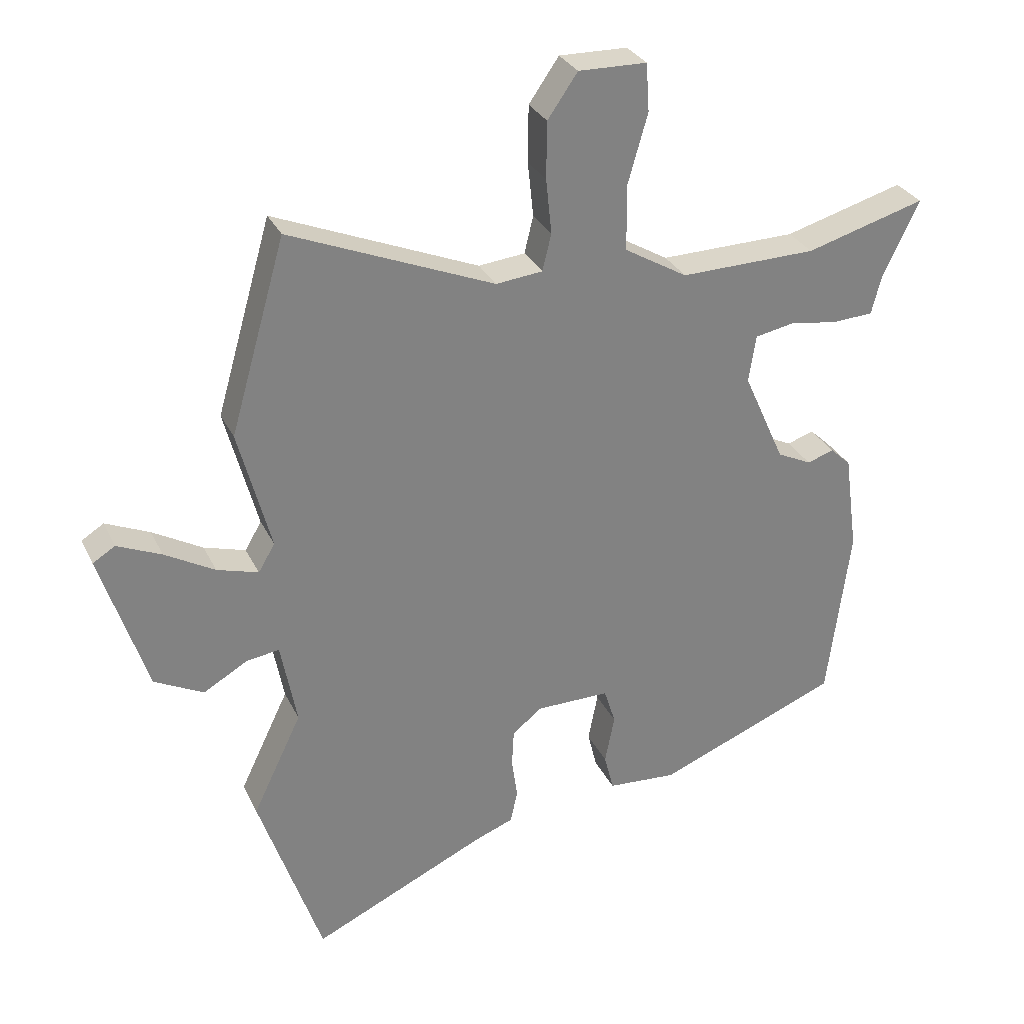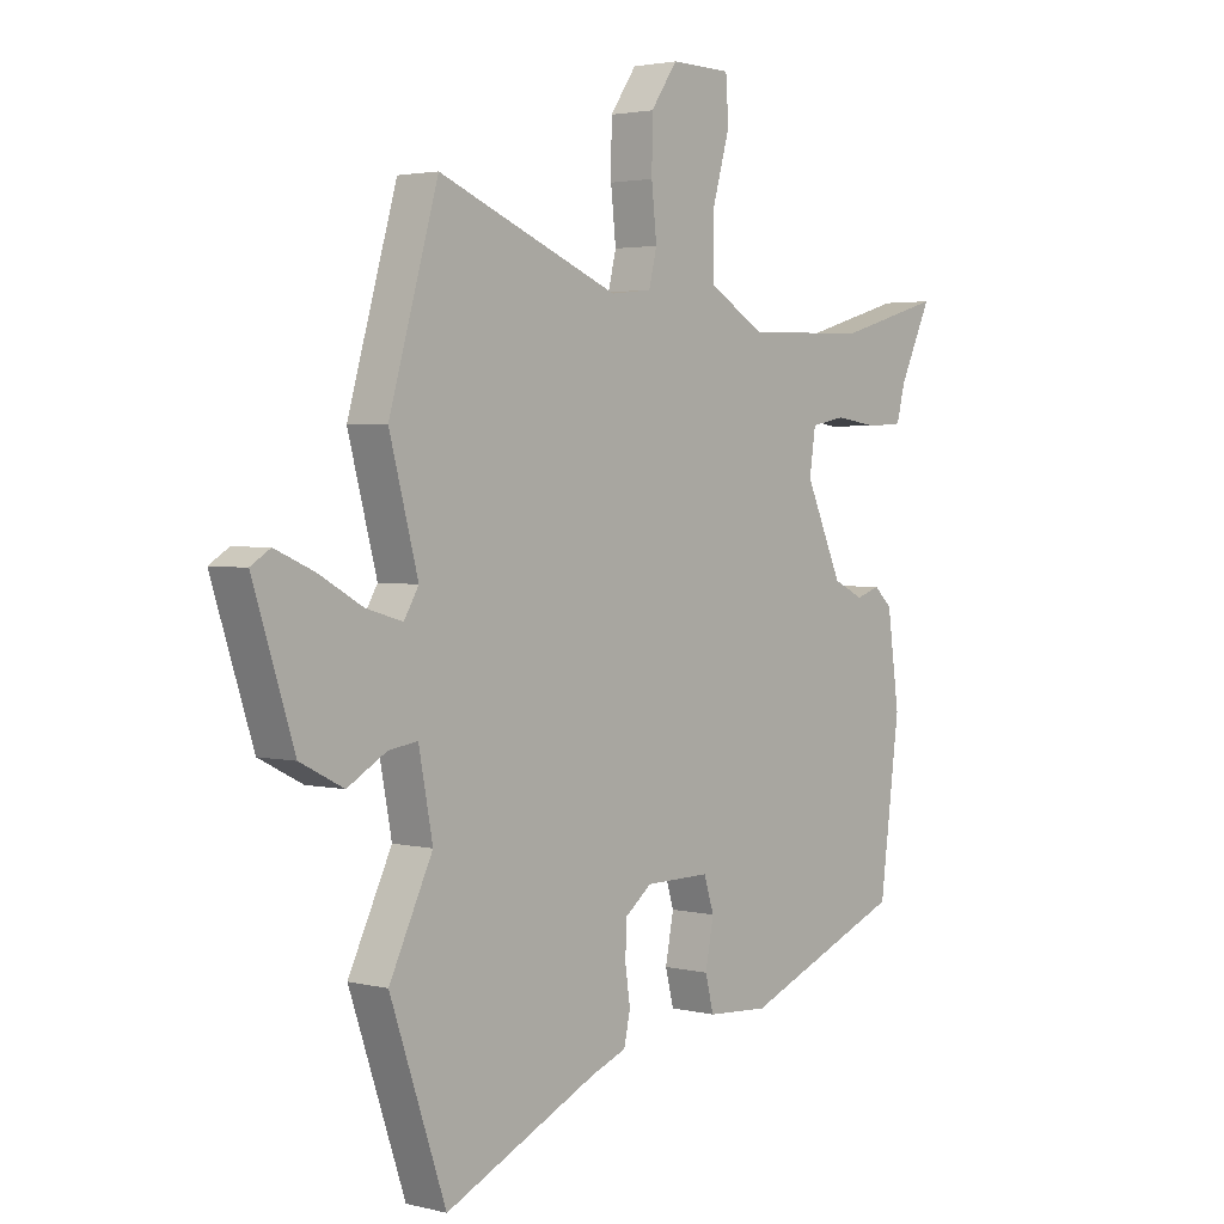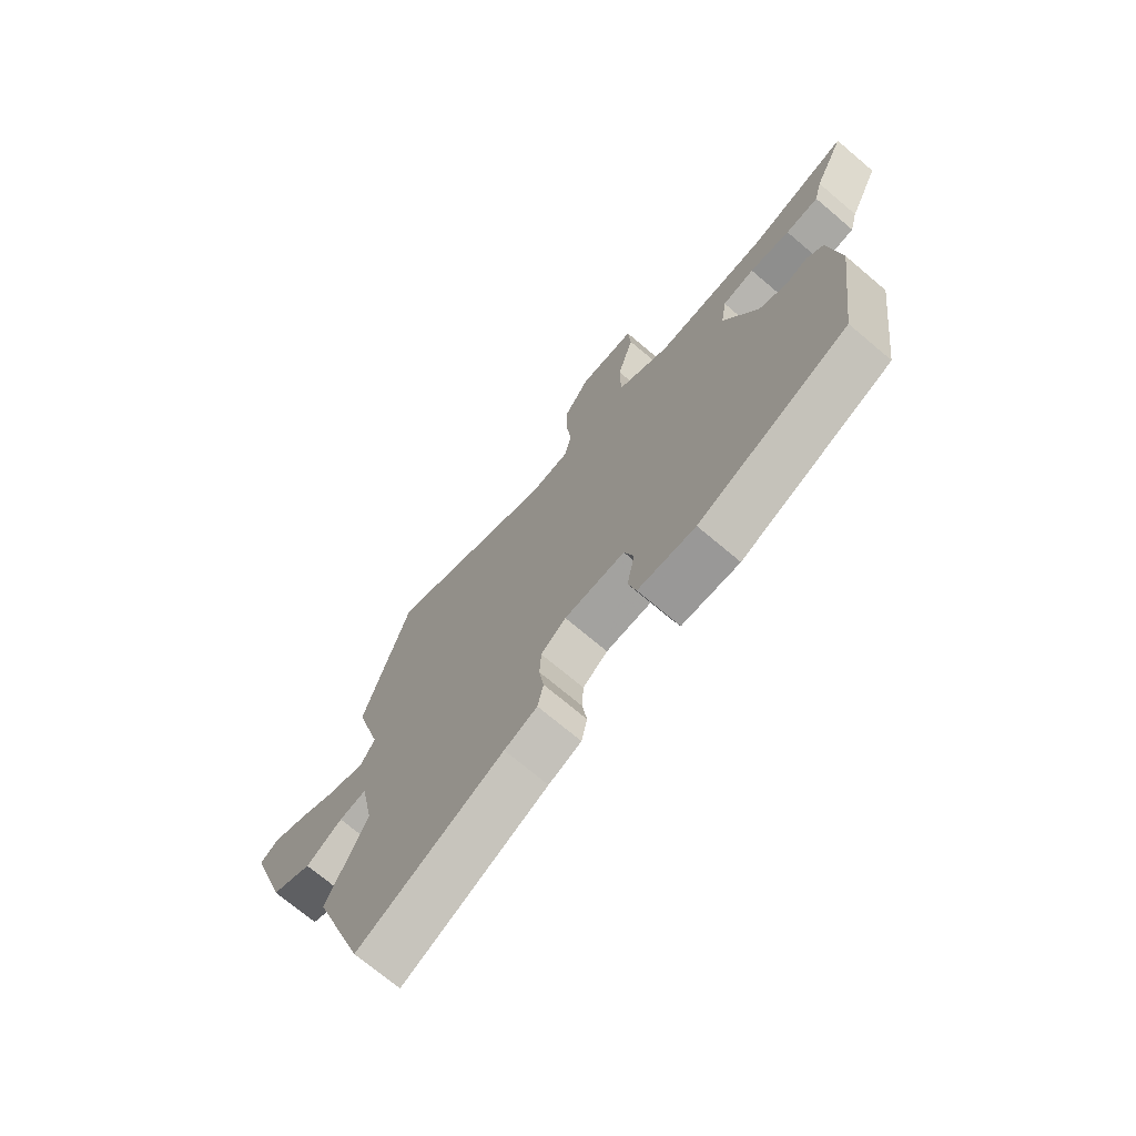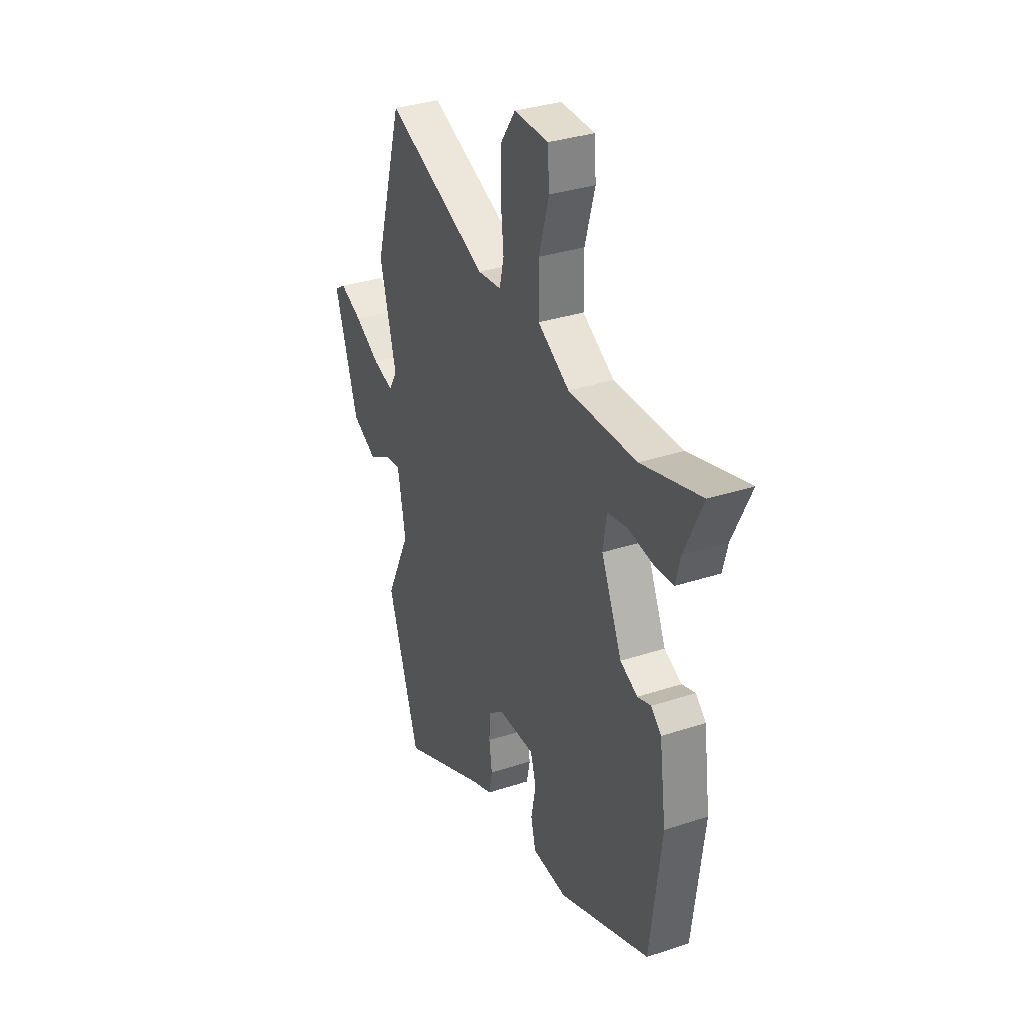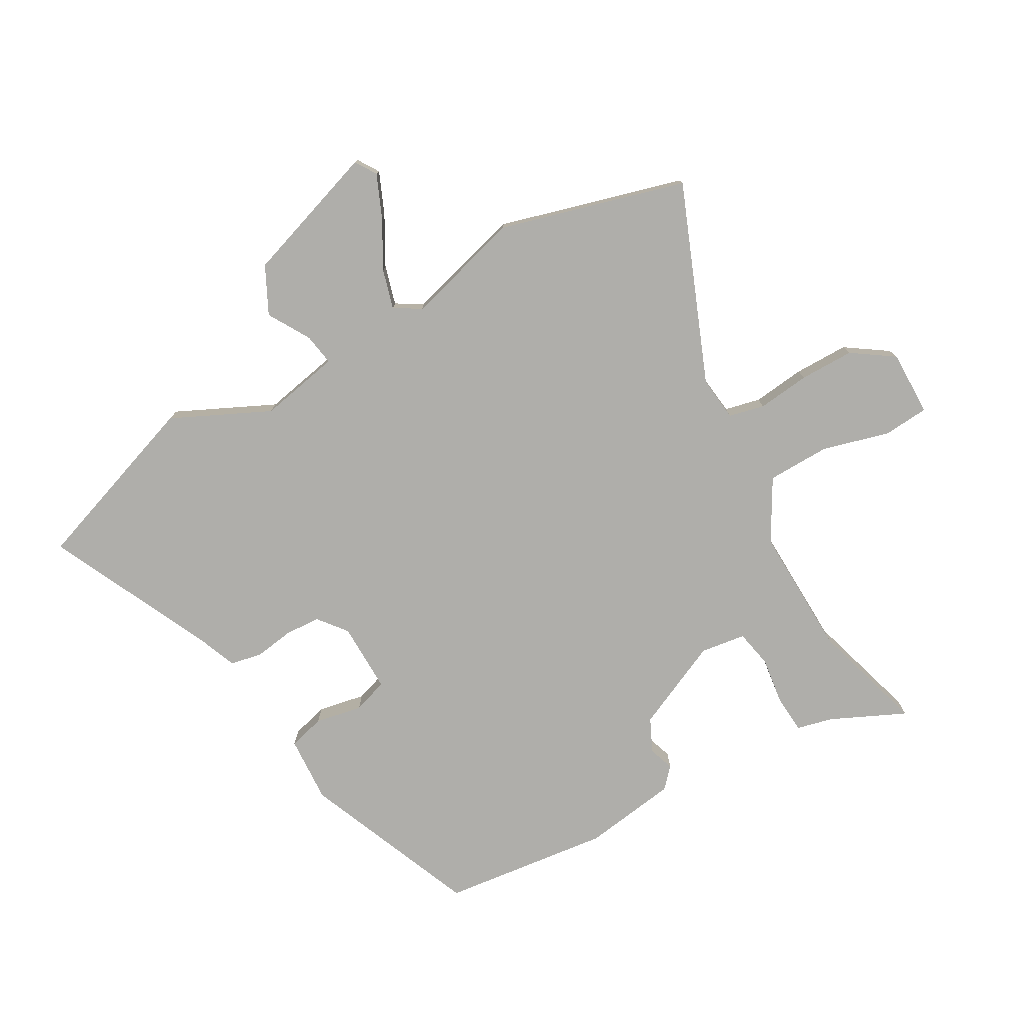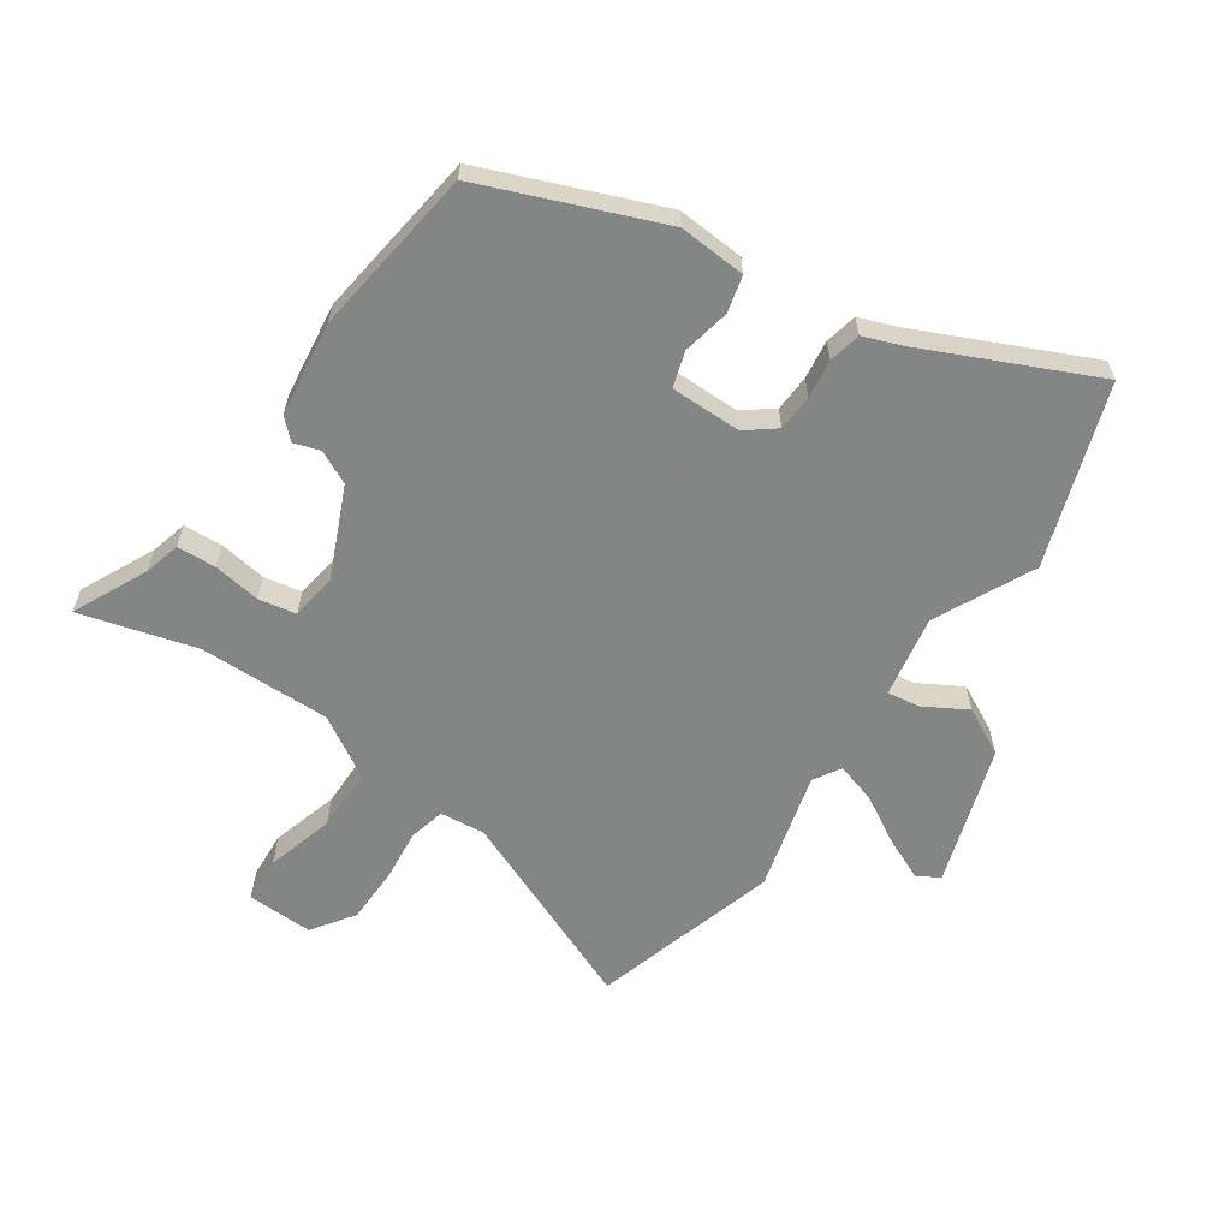
<metadata>
{"format":"obj","ext":"obj","renderer":"f3d","projection":"perspective","resolution":1024,"background":"white","views":[{"elev":29.9,"azim":-21.9,"up":"+Z"},{"elev":2.8,"azim":-49.4,"up":"+Z"},{"elev":-71.9,"azim":49.8,"up":"+Z"},{"elev":33.5,"azim":65.7,"up":"+Z"},{"elev":-77.6,"azim":-60.1,"up":"+Y"},{"elev":-61.6,"azim":145.3,"up":"+Y"}]}
</metadata>
<code>
v 0.461 0.07 -0.356
v 0.175 0.07 -0.472
v 0.066 0.07 -0.465
v 0.051 0.07 -0.406
v 0.066 0.07 -0.329
v 0.048 0.07 -0.272
v -0.067 0.07 -0.273
v -0.114 0.07 -0.31
v -0.117 0.07 -0.369
v -0.108 0.07 -0.432
v -0.119 0.07 -0.484
v -0.181 0.07 -0.508
v -0.454 0.07 -0.635
v -0.553 0.07 -0.345
v -0.476 0.07 -0.185
v -0.501 0.07 -0.053
v -0.553 0.07 -0.061
v -0.622 0.07 -0.101
v -0.699 0.07 -0.062
v -0.772 0.07 0.162
v -0.737 0.07 0.184
v -0.668 0.07 0.154
v -0.59 0.07 0.11
v -0.525 0.07 0.091
v -0.499 0.07 0.135
v -0.55 0.07 0.326
v -0.463 0.07 0.629
v -0.142 0.07 0.498
v -0.069 0.07 0.506
v -0.055 0.07 0.564
v -0.064 0.07 0.65
v -0.063 0.07 0.739
v -0.016 0.07 0.807
v 0.091 0.07 0.805
v 0.096 0.07 0.73
v 0.065 0.07 0.621
v 0.066 0.07 0.518
v 0.165 0.07 0.46
v 0.379 0.07 0.465
v 0.566 0.07 0.519
v 0.509 0.07 0.398
v 0.494 0.07 0.339
v 0.431 0.07 0.335
v 0.354 0.07 0.346
v 0.293 0.07 0.334
v 0.282 0.07 0.26
v 0.347 0.07 0.115
v 0.401 0.07 0.089
v 0.443 0.07 0.103
v 0.475 0.07 0.073
v 0.496 0.07 -0.081
v 0.461 0 -0.356
v 0.175 0 -0.472
v 0.066 0 -0.465
v 0.051 0 -0.406
v 0.066 0 -0.329
v 0.048 0 -0.272
v -0.067 0 -0.273
v -0.114 0 -0.31
v -0.117 0 -0.369
v -0.108 0 -0.432
v -0.119 0 -0.484
v -0.181 0 -0.508
v -0.454 0 -0.635
v -0.553 0 -0.345
v -0.476 0 -0.185
v -0.501 0 -0.053
v -0.553 0 -0.061
v -0.622 0 -0.101
v -0.699 0 -0.062
v -0.772 0 0.162
v -0.737 0 0.184
v -0.668 0 0.154
v -0.59 0 0.11
v -0.525 0 0.091
v -0.499 0 0.135
v -0.55 0 0.326
v -0.463 0 0.629
v -0.142 0 0.498
v -0.069 0 0.506
v -0.055 0 0.564
v -0.064 0 0.65
v -0.063 0 0.739
v -0.016 0 0.807
v 0.091 0 0.805
v 0.096 0 0.73
v 0.065 0 0.621
v 0.066 0 0.518
v 0.165 0 0.46
v 0.379 0 0.465
v 0.566 0 0.519
v 0.509 0 0.398
v 0.494 0 0.339
v 0.431 0 0.335
v 0.354 0 0.346
v 0.293 0 0.334
v 0.282 0 0.26
v 0.347 0 0.115
v 0.401 0 0.089
v 0.443 0 0.103
v 0.475 0 0.073
v 0.496 0 -0.081
f 3 4 5
f 2 3 5
f 1 2 5
f 51 1 5
f 50 51 5
f 49 50 5
f 48 49 5
f 47 48 5 6
f 46 47 6 7
f 45 46 7 8
f 41 42 43 44
f 41 44 45
f 40 41 45
f 39 40 45
f 38 39 45
f 37 38 45 8
f 34 35 36
f 33 34 36
f 32 33 36
f 31 32 36
f 30 31 36
f 36 37 8
f 30 36 8
f 29 30 8
f 25 26 27 28
f 28 29 8
f 25 28 8
f 24 25 8
f 21 22 23
f 20 21 23
f 19 20 23
f 18 19 23
f 17 18 23
f 16 17 23 24
f 24 8 9
f 16 24 9
f 15 16 9
f 15 9 10
f 14 15 10
f 13 14 10
f 12 13 10
f 10 11 12
f 56 55 54
f 56 54 53
f 56 53 52
f 56 52 102
f 56 102 101
f 56 101 100
f 56 100 99
f 57 56 99 98
f 58 57 98 97
f 59 58 97 96
f 95 94 93 92
f 96 95 92
f 96 92 91
f 96 91 90
f 96 90 89
f 59 96 89 88
f 87 86 85
f 87 85 84
f 87 84 83
f 87 83 82
f 87 82 81
f 59 88 87
f 59 87 81
f 59 81 80
f 79 78 77 76
f 59 80 79
f 59 79 76
f 59 76 75
f 74 73 72
f 74 72 71
f 74 71 70
f 74 70 69
f 74 69 68
f 75 74 68 67
f 60 59 75
f 60 75 67
f 60 67 66
f 61 60 66
f 61 66 65
f 61 65 64
f 61 64 63
f 63 62 61
f 1 52 53 2
f 2 53 54 3
f 3 54 55 4
f 4 55 56 5
f 5 56 57 6
f 6 57 58 7
f 7 58 59 8
f 8 59 60 9
f 9 60 61 10
f 10 61 62 11
f 11 62 63 12
f 12 63 64 13
f 13 64 65 14
f 14 65 66 15
f 15 66 67 16
f 16 67 68 17
f 17 68 69 18
f 18 69 70 19
f 19 70 71 20
f 20 71 72 21
f 21 72 73 22
f 22 73 74 23
f 23 74 75 24
f 24 75 76 25
f 25 76 77 26
f 26 77 78 27
f 27 78 79 28
f 28 79 80 29
f 29 80 81 30
f 30 81 82 31
f 31 82 83 32
f 32 83 84 33
f 33 84 85 34
f 34 85 86 35
f 35 86 87 36
f 36 87 88 37
f 37 88 89 38
f 38 89 90 39
f 39 90 91 40
f 40 91 92 41
f 41 92 93 42
f 42 93 94 43
f 43 94 95 44
f 44 95 96 45
f 45 96 97 46
f 46 97 98 47
f 47 98 99 48
f 48 99 100 49
f 49 100 101 50
f 50 101 102 51
f 51 102 52 1

</code>
